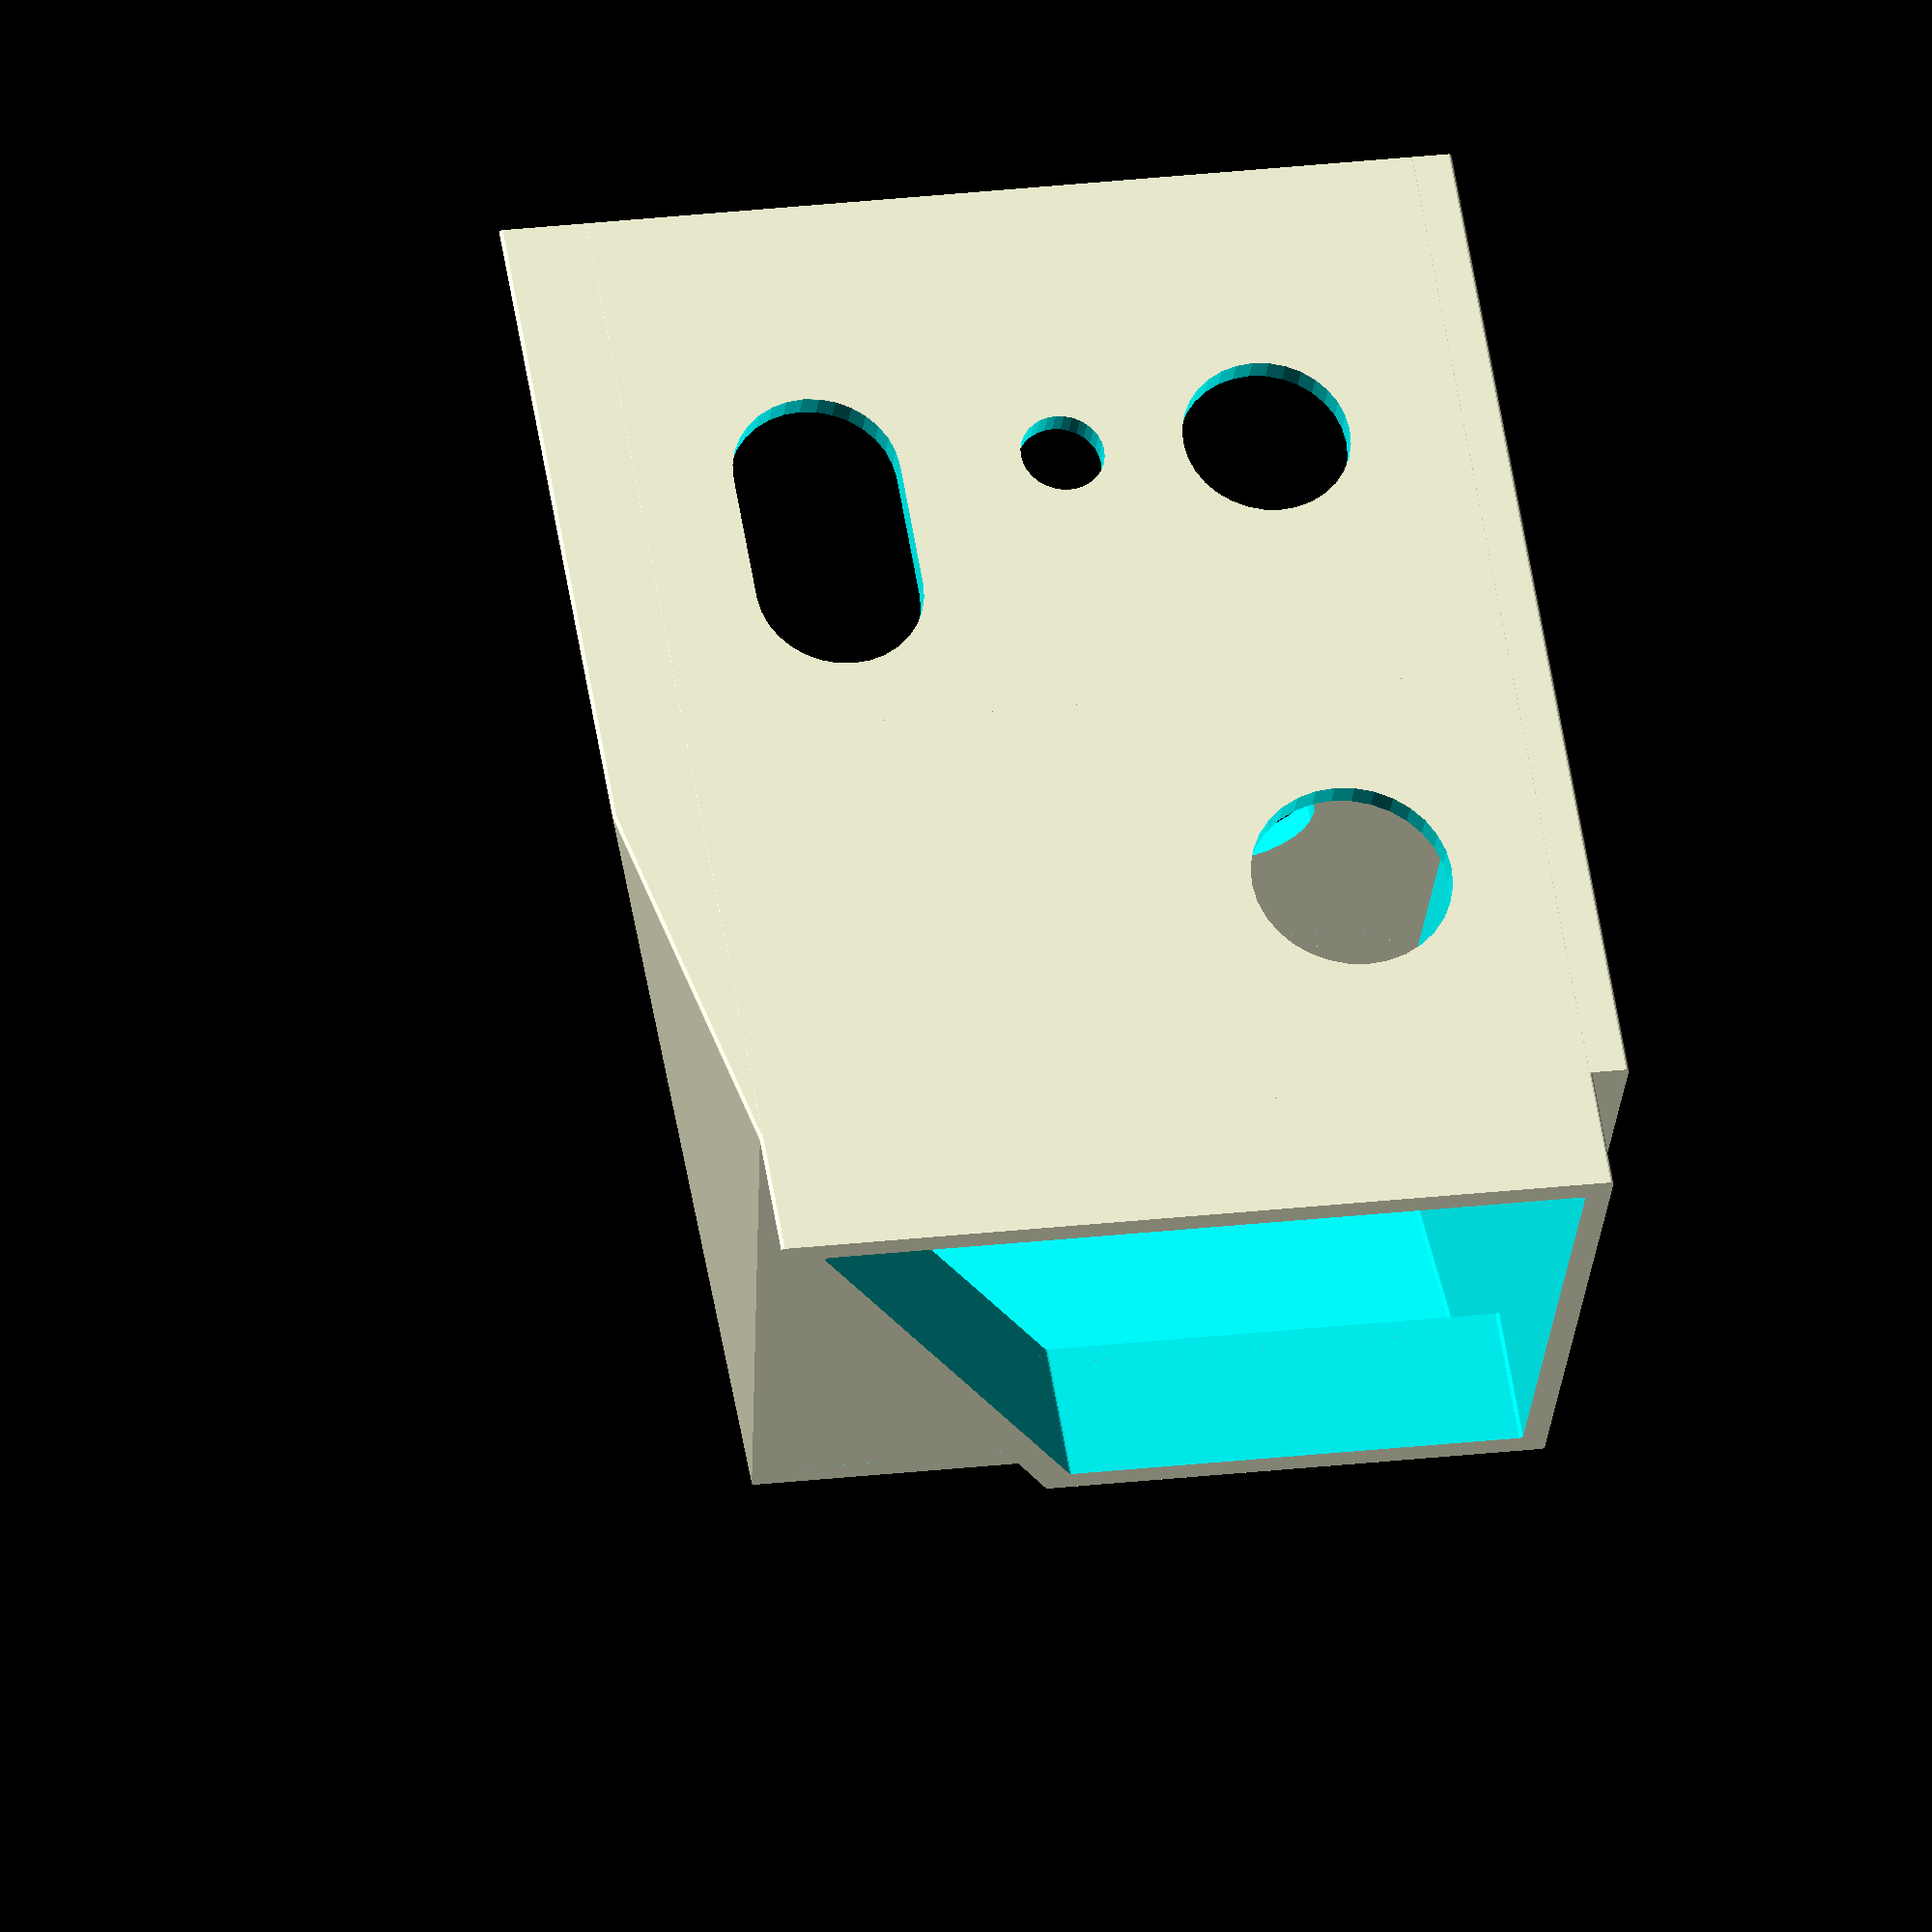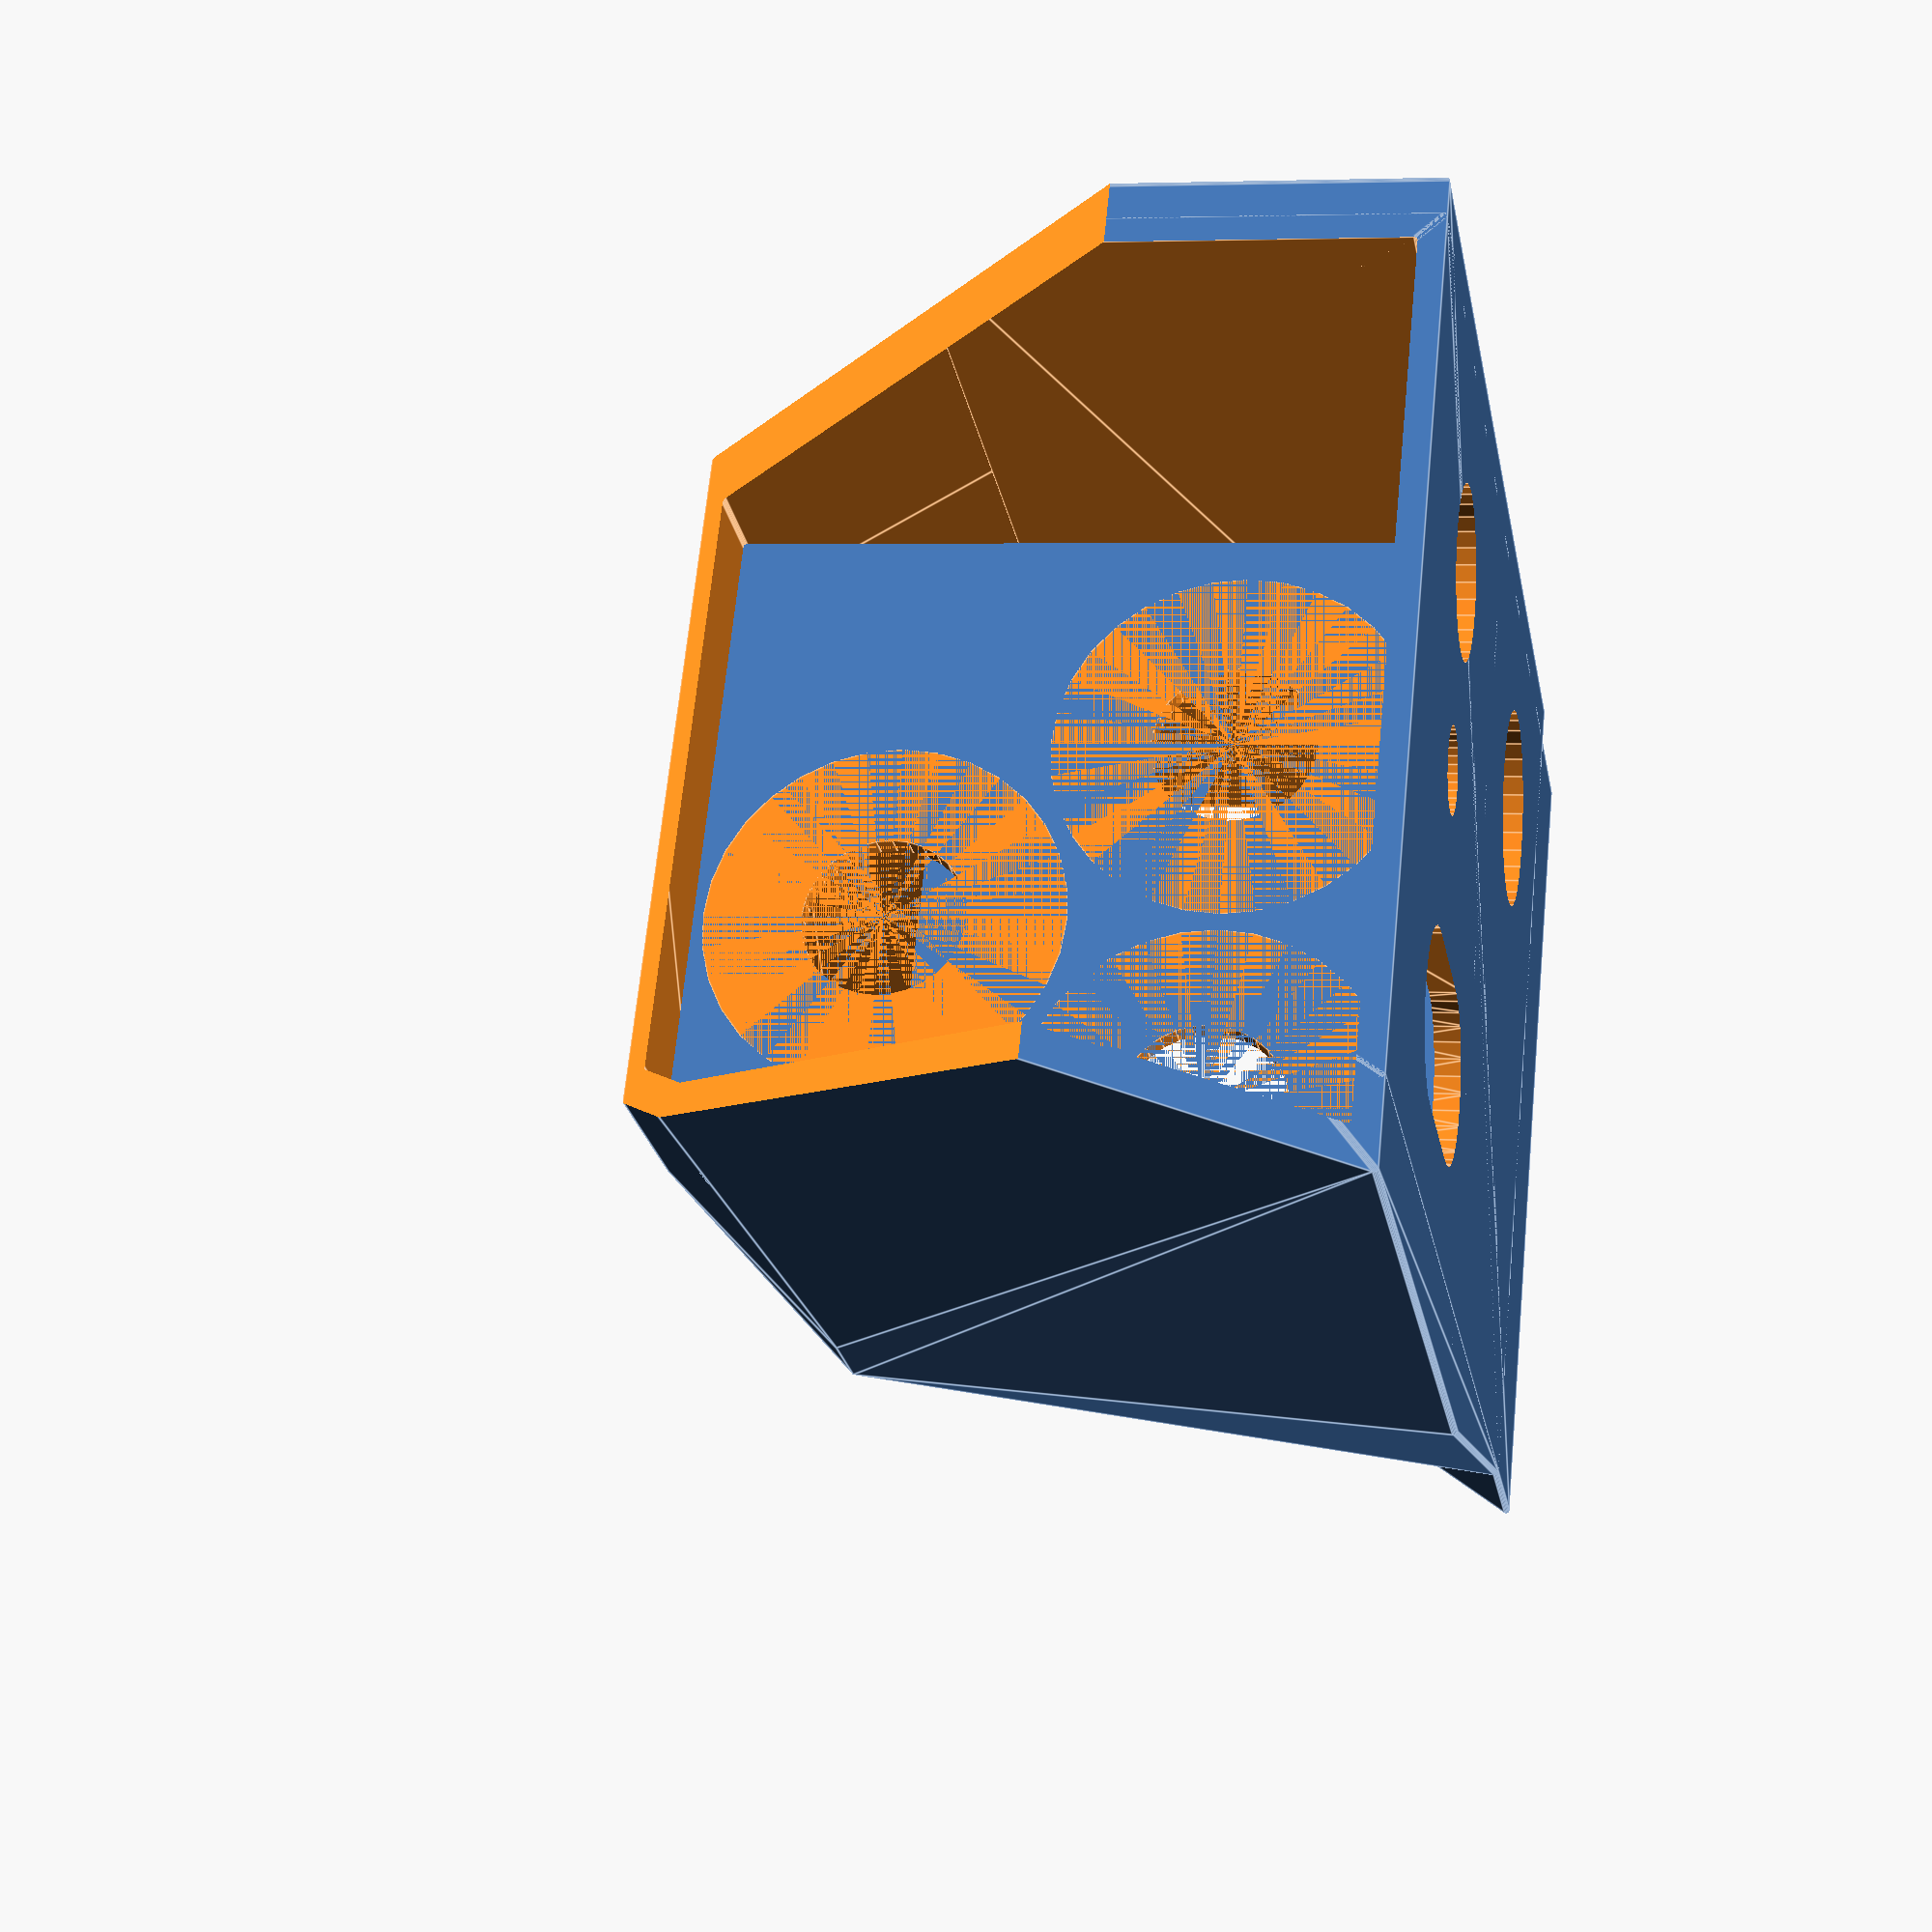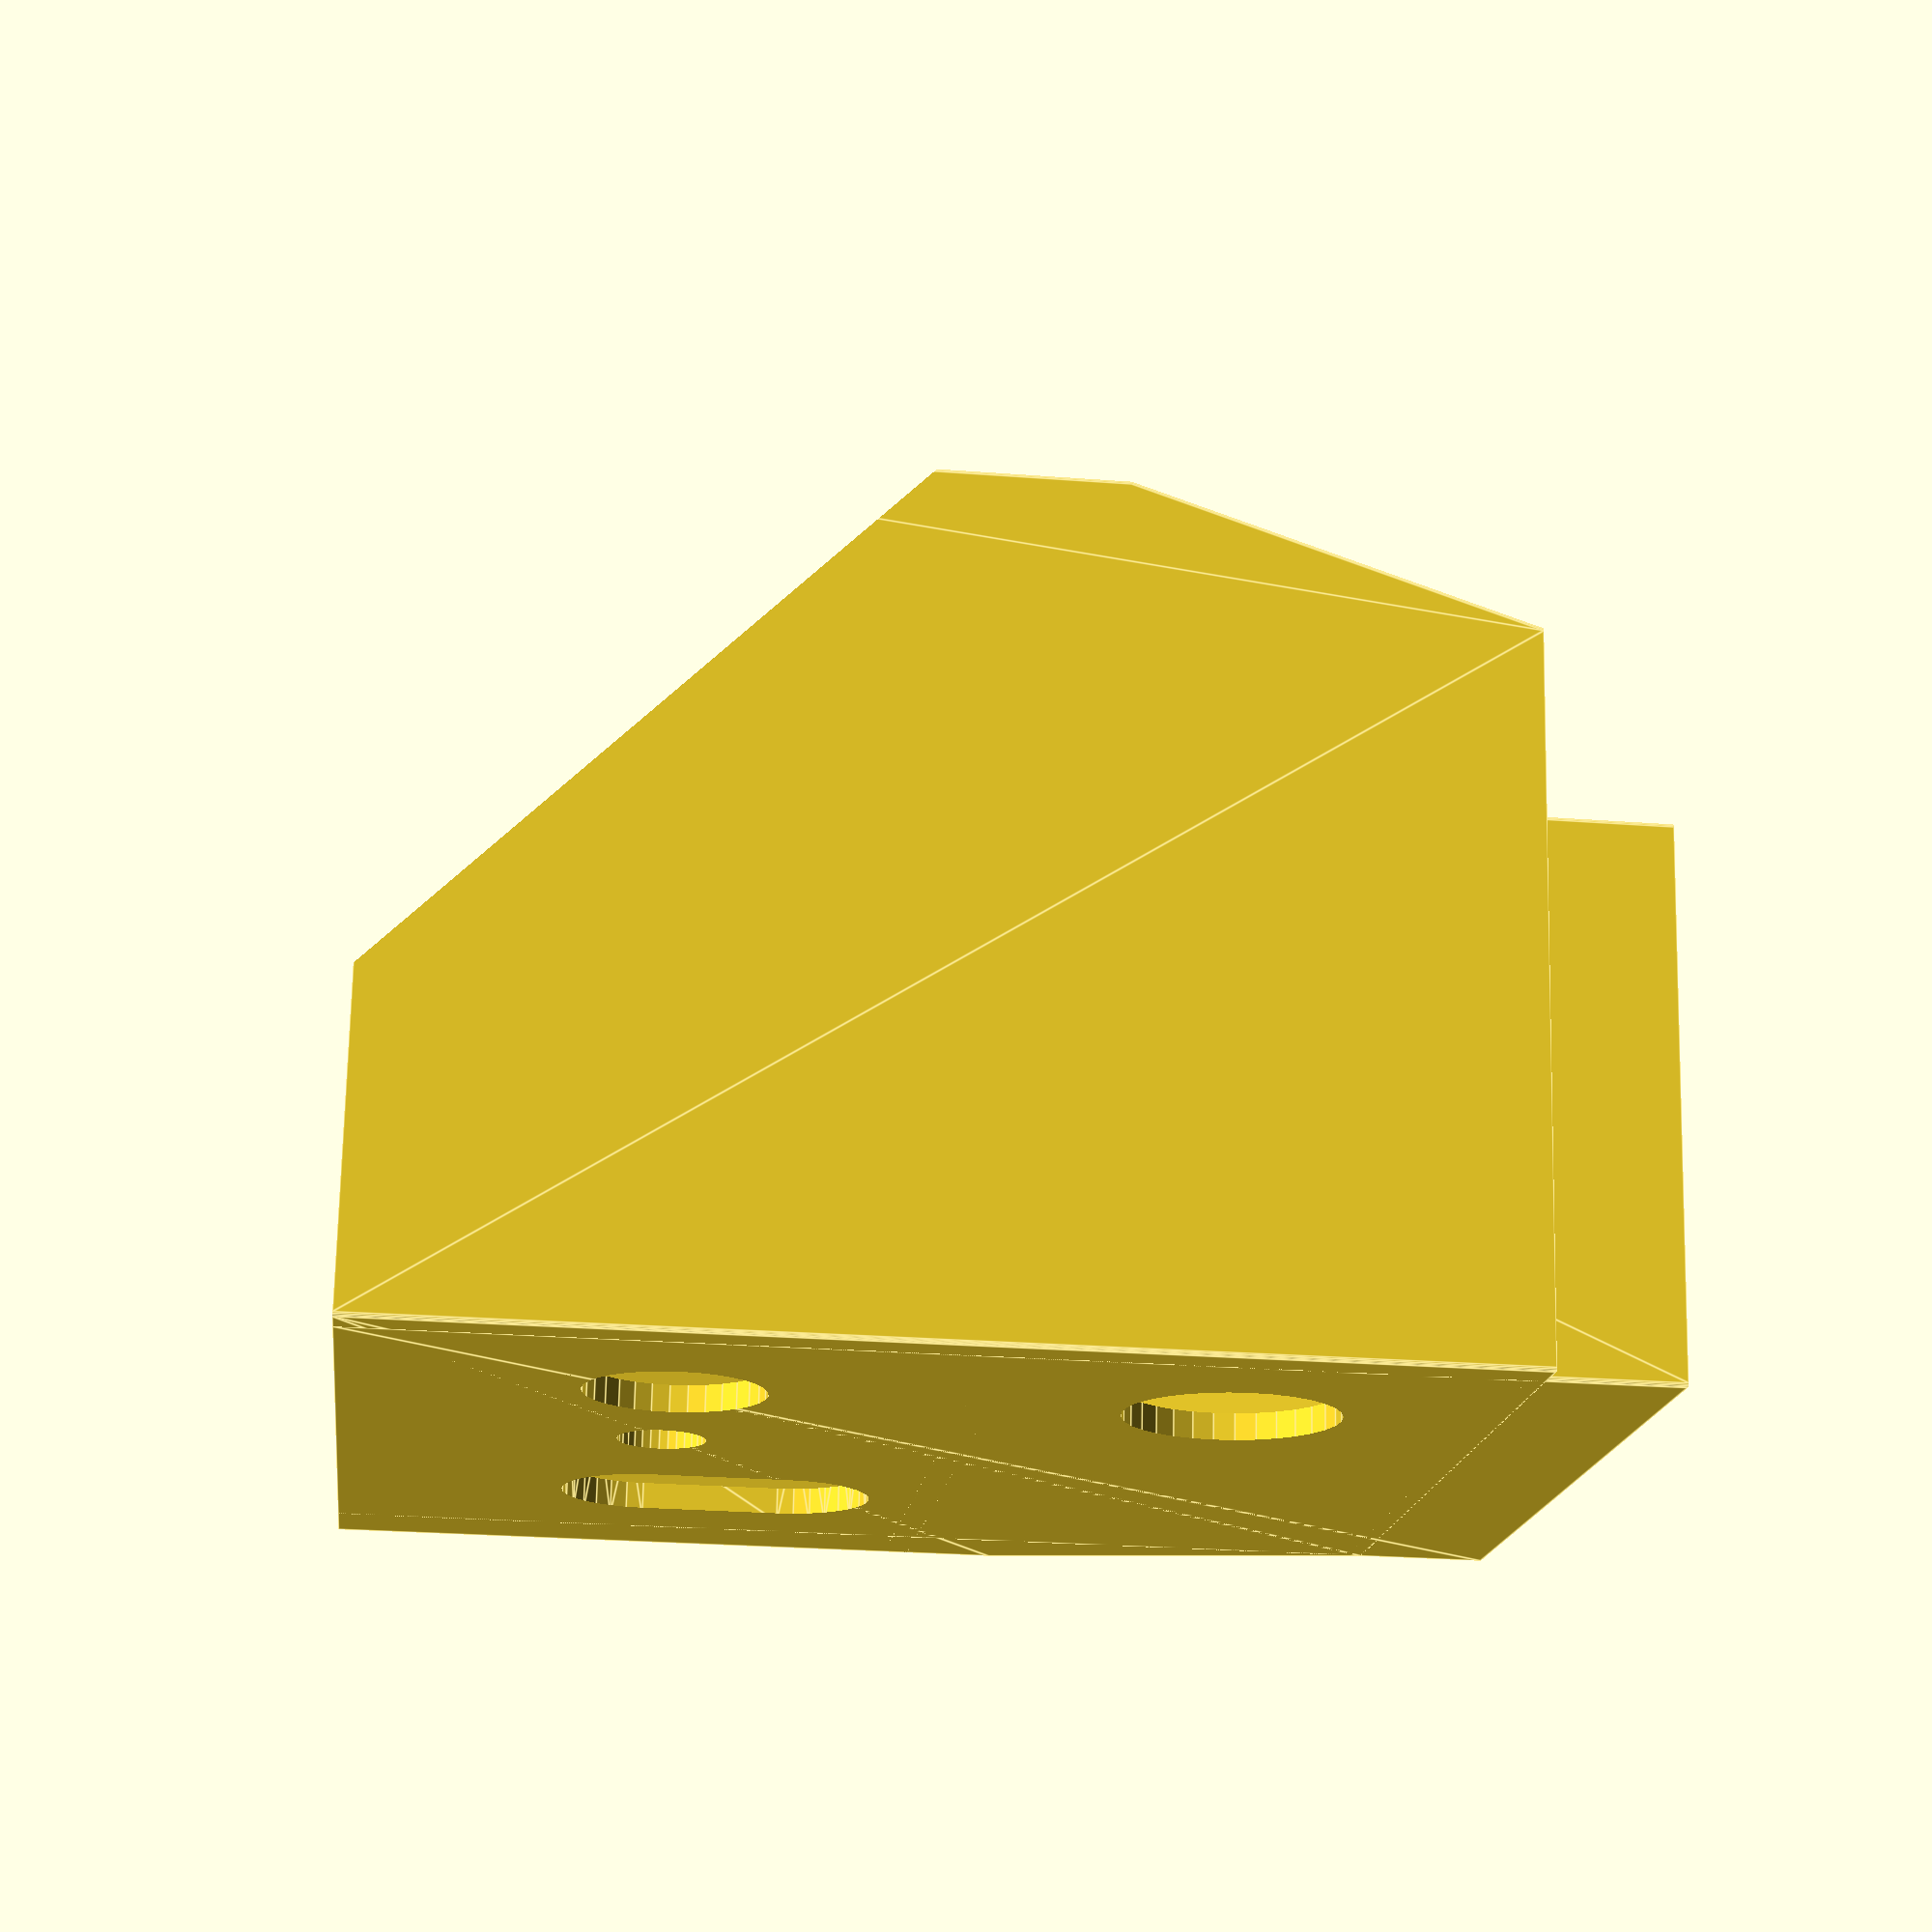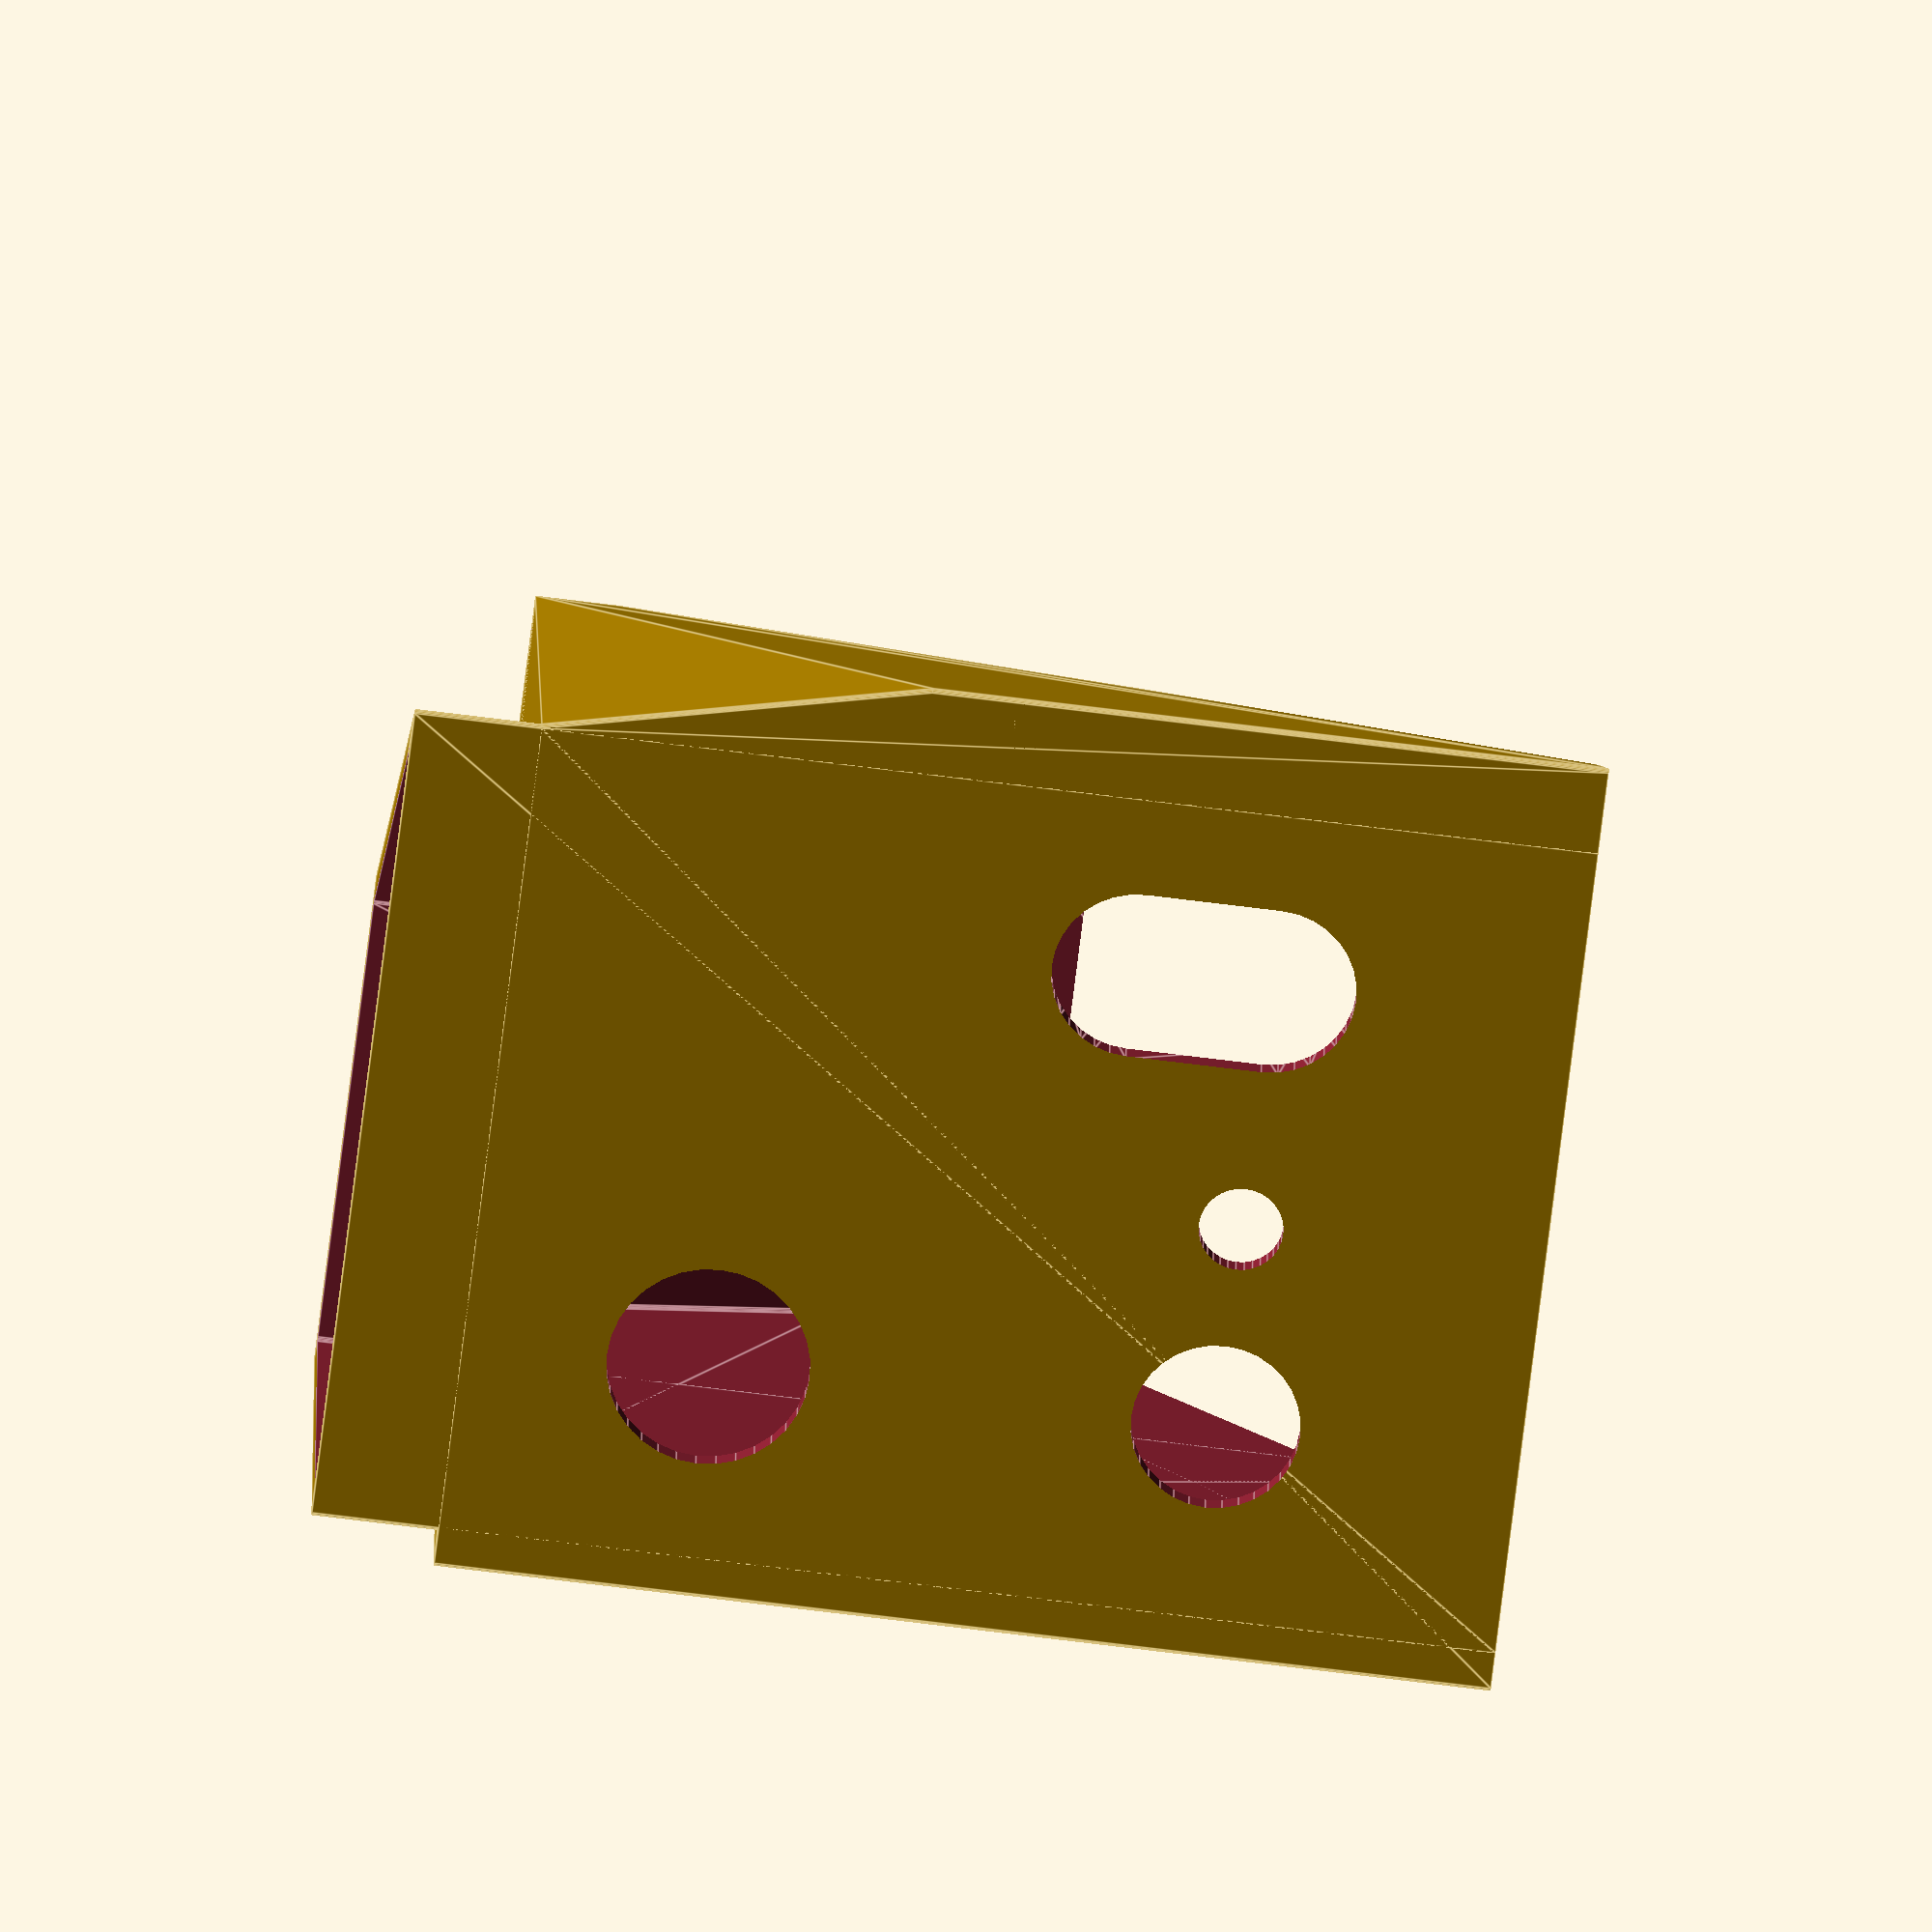
<openscad>
dc=.4;
w=1.5;

module lamp() {
    translate([0,0,12/2])
        cylinder(d=22, h=12, $fn=32, center=true);
    translate([0,0,-21/2])
        cylinder(d=10, h=21, $fn=32, center=true);
}

module lampGroup() {
    ld=23;
    for (t=[[0,0,0],[0,ld,0],[sqrt(3)/2*ld,ld/2,0]]) {
        translate(t)
            lamp();
    }
}

module caseF() {
    union() {
        hull() {
            for (t=[[0+dc/2,0+dc/2,15],[48-dc/2,0+dc/2,15],[48-dc/2,40+dc/2,15],[0+dc/2,55-dc/2,15]]) {
                translate(t)
                    cylinder(h=40, d=0.4, $fn=16, center=true);
            }
            g=25;
            for (t=[[0+dc/2,0+dc/2,-g],[0+dc/2,50-dc/2,-g],[41-dc/2,0+dc/2,-g],[41-dc/2,45-dc/2,-g]]) {
                translate(t)
                    cylinder(h=5, d=0.4, $fn=16, center=true);
            }
        }
        hull() {
            for (t=[[0+dc/2,0+dc/2,0],[0+dc/2,50-dc/2,0],[31-dc/2,0+dc/2,0],[31-dc/2,30-dc/2,0]]) {
                translate(t)
                    cylinder(h=70, d=0.4, $fn=16, center=true);
            }
        }
    }
}

module case(){
    
    difference() {
        union() {
            hull() {
                for (t=[[0+dc/2,0+dc/2-2.2,15],[48-dc/2,0+dc/2-2.2,15],[48-dc/2,40+dc/2,15],[0+dc/2,55-dc/2,15]]) {
                    translate(t)
                        cylinder(h=40, d=0.4, $fn=16, center=true);
                }
                g=25;
                for (t=[[0+dc/2,0+dc/2-2.2,-g],[0+dc/2,50-dc/2,-g],[41-dc/2,0+dc/2-2.2,-g],[41-dc/2,45-dc/2,-g]]) {
                    translate(t)
                        cylinder(h=5, d=0.4, $fn=16, center=true);
                }
            }
            hull() {
                for (t=[[0+dc/2,0+dc/2,0],[0+dc/2,50-dc/2,0],[31-dc/2,0+dc/2,0],[31-dc/2,30-dc/2,0]]) {
                    translate(t)
                        cylinder(h=70, d=0.4, $fn=16, center=true);
                }
            }
        }

        union() {
            
            hull() {
                for (t=[[0+dc/2+w,0+dc/2+w,15],[48-dc/2-w,0+dc/2+w,15],[48-dc/2-w,40+dc/2-w,15],[0+dc/2+w,55-dc/2-1.7*w,15]]) {
                    translate(t)
                        cylinder(h=40+0.01, d=0.4, $fn=16, center=true);
                }
                g=25;
                for (t=[[0+dc/2+w,0+dc/2+w,-g],[0+dc/2+w,50-dc/2-w,-g],[41-dc/2-w,0+dc/2+w,-g],[41-dc/2-w,45-dc/2-w,-g]]) {
                    translate(t)
                        cylinder(h=5+0.01, d=0.4, $fn=16, center=true);
                }
            }
            
            
            hull() {
                for (t=[[0+dc/2+w,0+dc/2+w,0],[0+dc/2+w,50-dc/2-1.9*w,0],[31-dc/2-w,0+dc/2+w,0],[31-dc/2-w,30-dc/2-0.8*w,0]]) {
                    translate(t)
                        cylinder(h=70+0.01, d=0.4, $fn=16, center=true);
                }
            }
        }
        
        
    }

}


//mirror([1,0,0]) {

module lightCase() {

difference() {
intersection() {
    union() {
    translate([60/2,60/2,w/2-28])
        cube([60,60,w], center=true);
    translate([60/2,60/2,w/2-5+5])
        cube([60,60,w], center=true);
    }
    caseF();
    
}
translate([15,15,-3.5+5])
    lampGroup(); 

translate([0,0,-40])
hull() {
    for (t=[[0+dc/2+w,0+dc/2+w,0],[0+dc/2+w,50-dc/2-1.9*w,0],[31-dc/2-w,0+dc/2+w,0],[31-dc/2-w,30-dc/2-0.8*w,0]]) {
        translate(t)
            cylinder(h=70+0.01, d=0.4, $fn=16, center=true);
    }
}

}

//translate([15,15,-3.5+5])
//    lampGroup(); 

difference() {
    case();
    rotate([0,90,0]) {
        translate([35,0,2]){
            translate([-16-6,12,0])
                cylinder(d=12, h=5, $fn=32, center=true);
            translate([-47-5,12,0])
                cylinder(d=10, h=5, $fn=32, center=true);
            hull() {   
            translate([-47-5,12+17+10,0])
                cylinder(d=10, h=5, $fn=32, center=true);
            translate([-47-5+8,12+17+10,0])
                cylinder(d=10, h=5, $fn=32, center=true);
            }
            translate([-47-5,12+5+4.5/2+5,0])
                cylinder(d=5, h=5, $fn=32, center=true);
            }
    }
}
//}

}

difference() {
lightCase();

translate([48,25,55])
rotate([0,45,0])
    cube([70,70,70], center=true);
}
</openscad>
<views>
elev=119.3 azim=262.3 roll=9.6 proj=o view=wireframe
elev=204.5 azim=5.9 roll=169.2 proj=p view=edges
elev=206.8 azim=99.3 roll=96.8 proj=p view=edges
elev=255.0 azim=87.4 roll=277.0 proj=o view=edges
</views>
